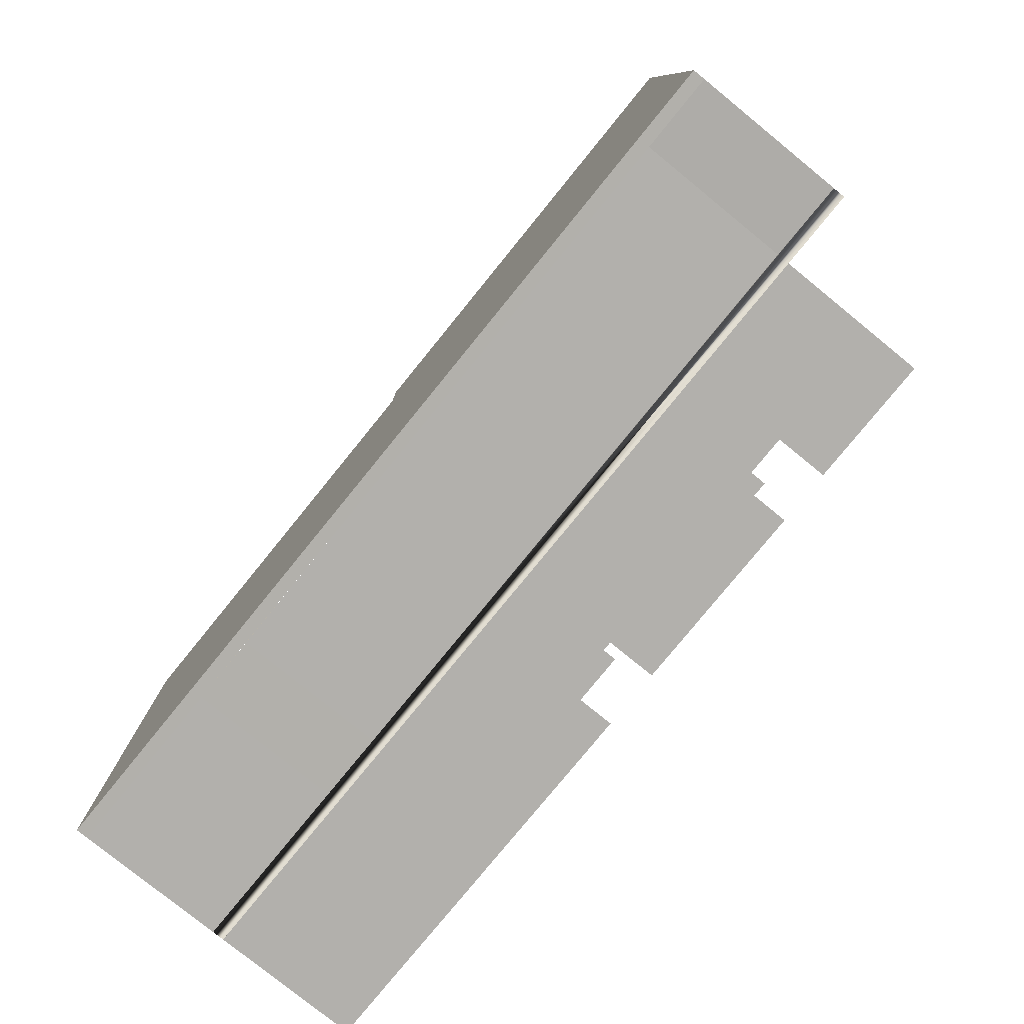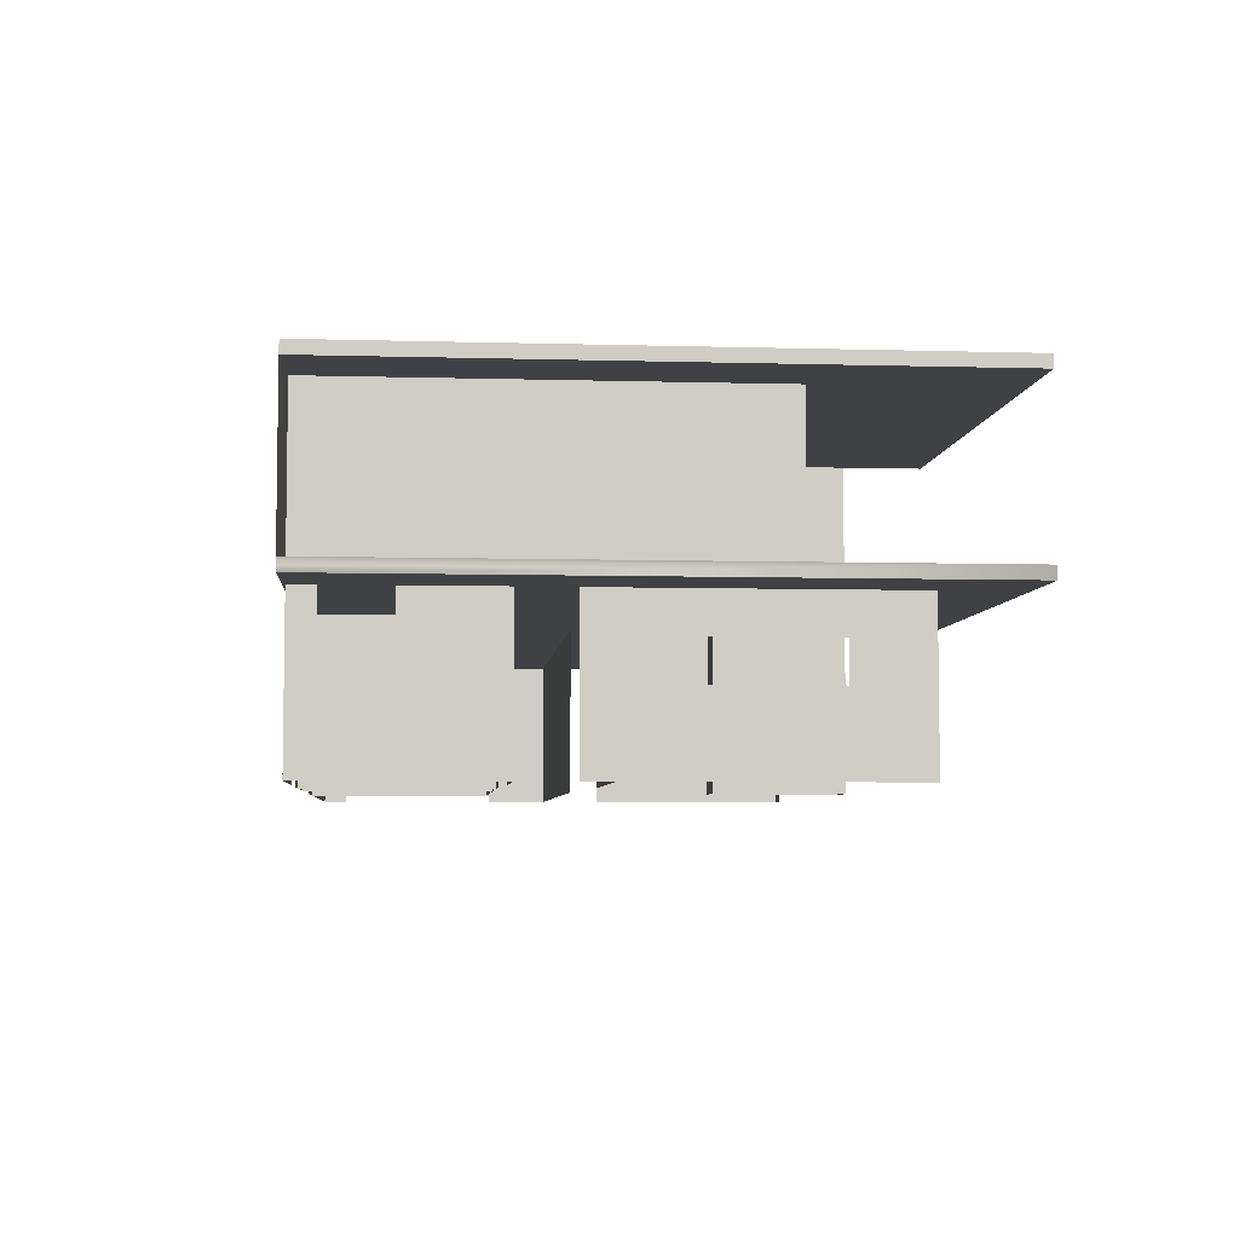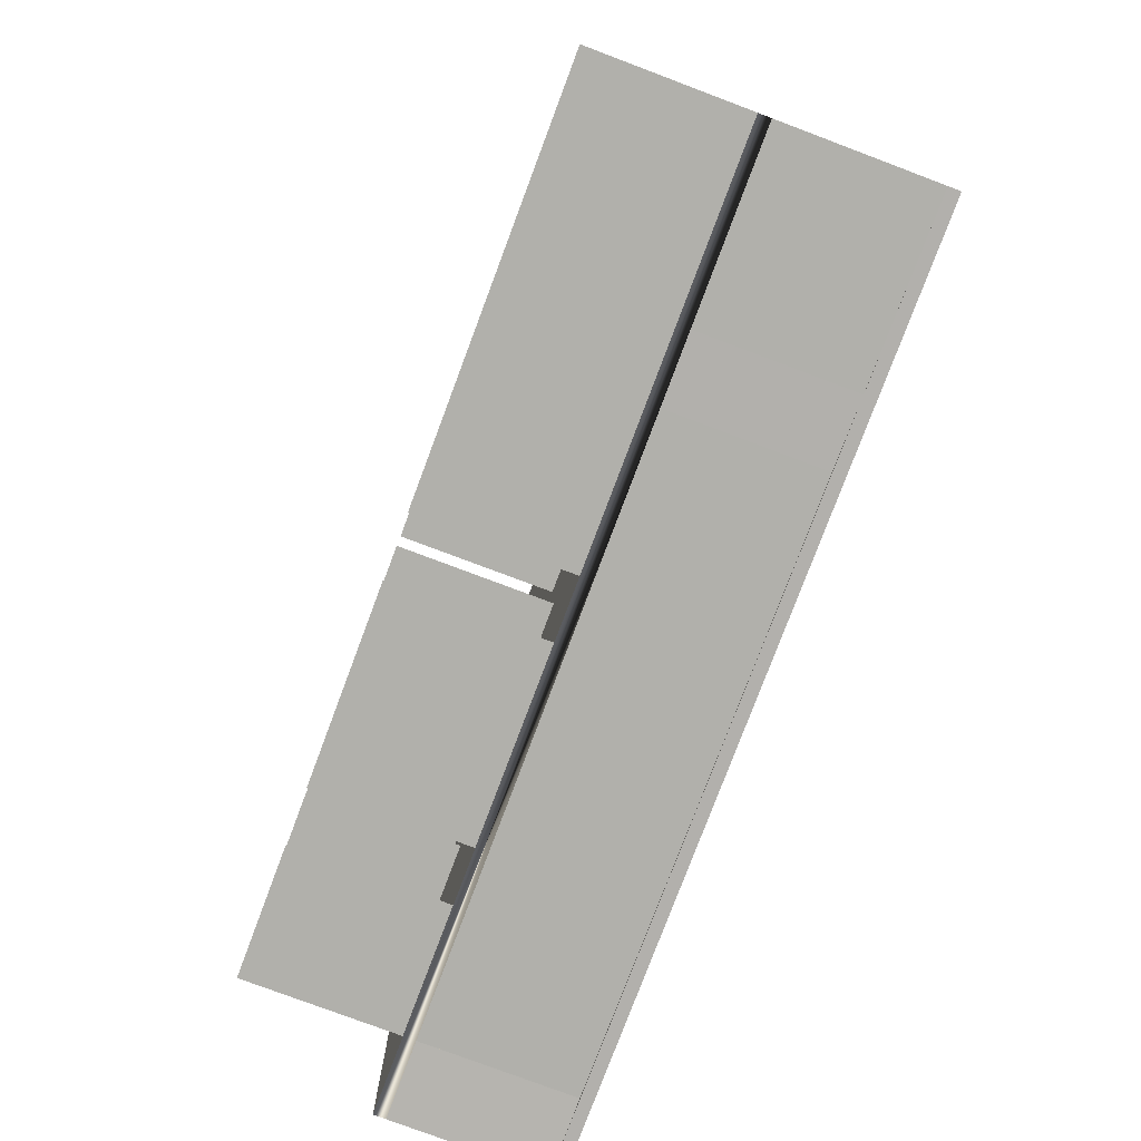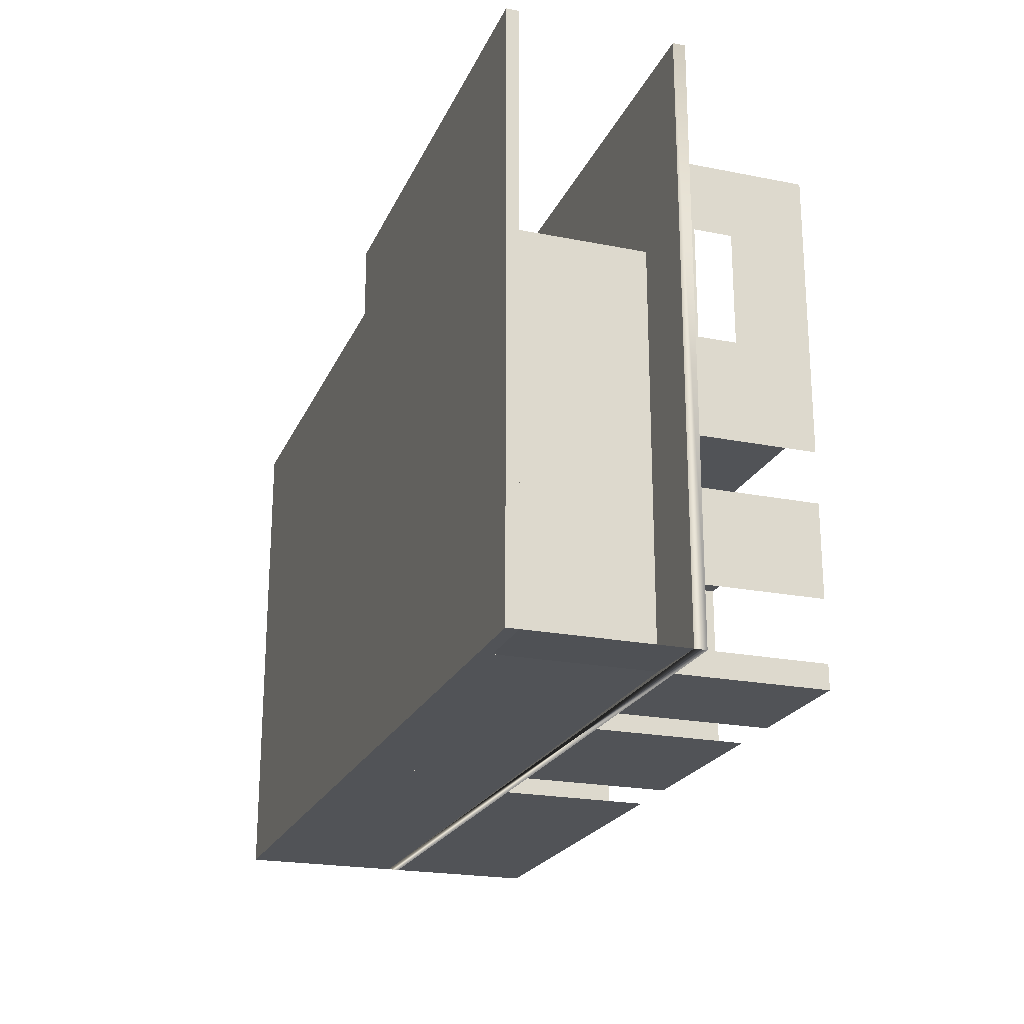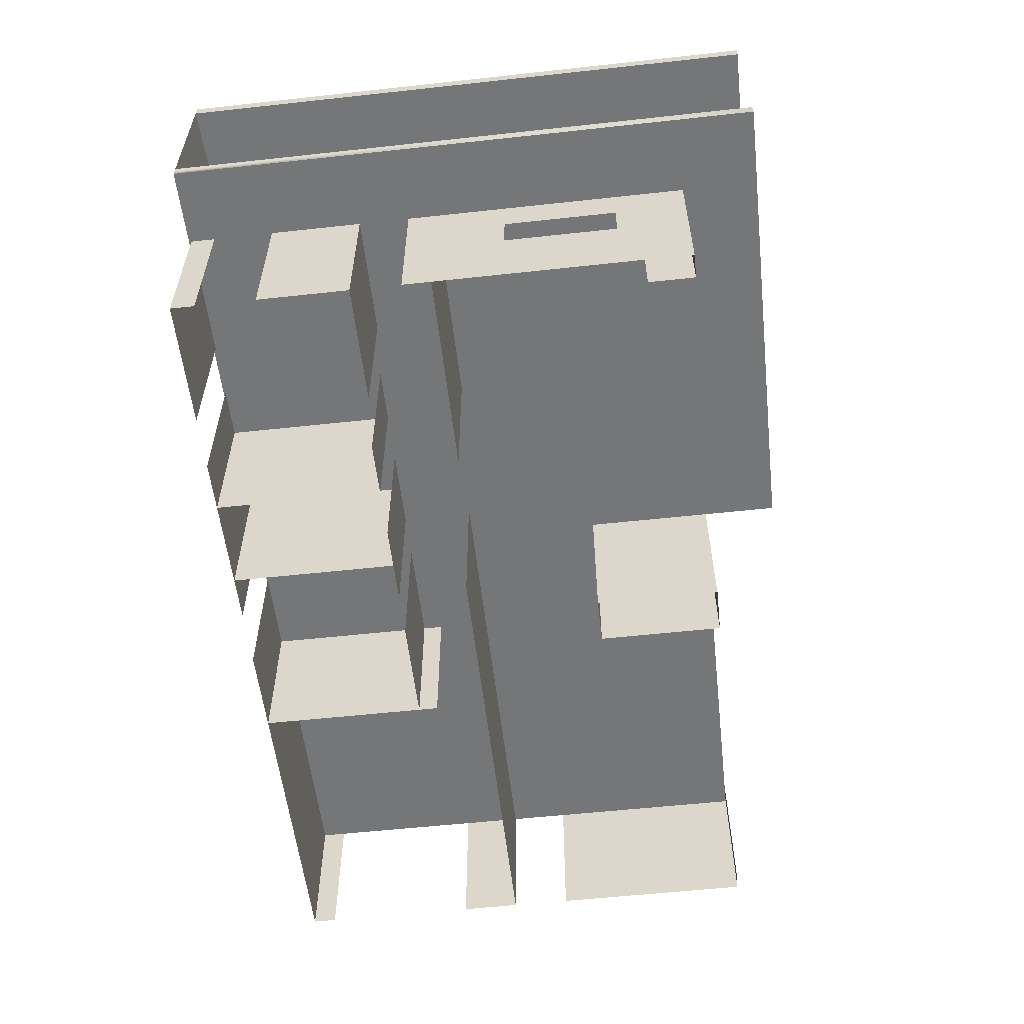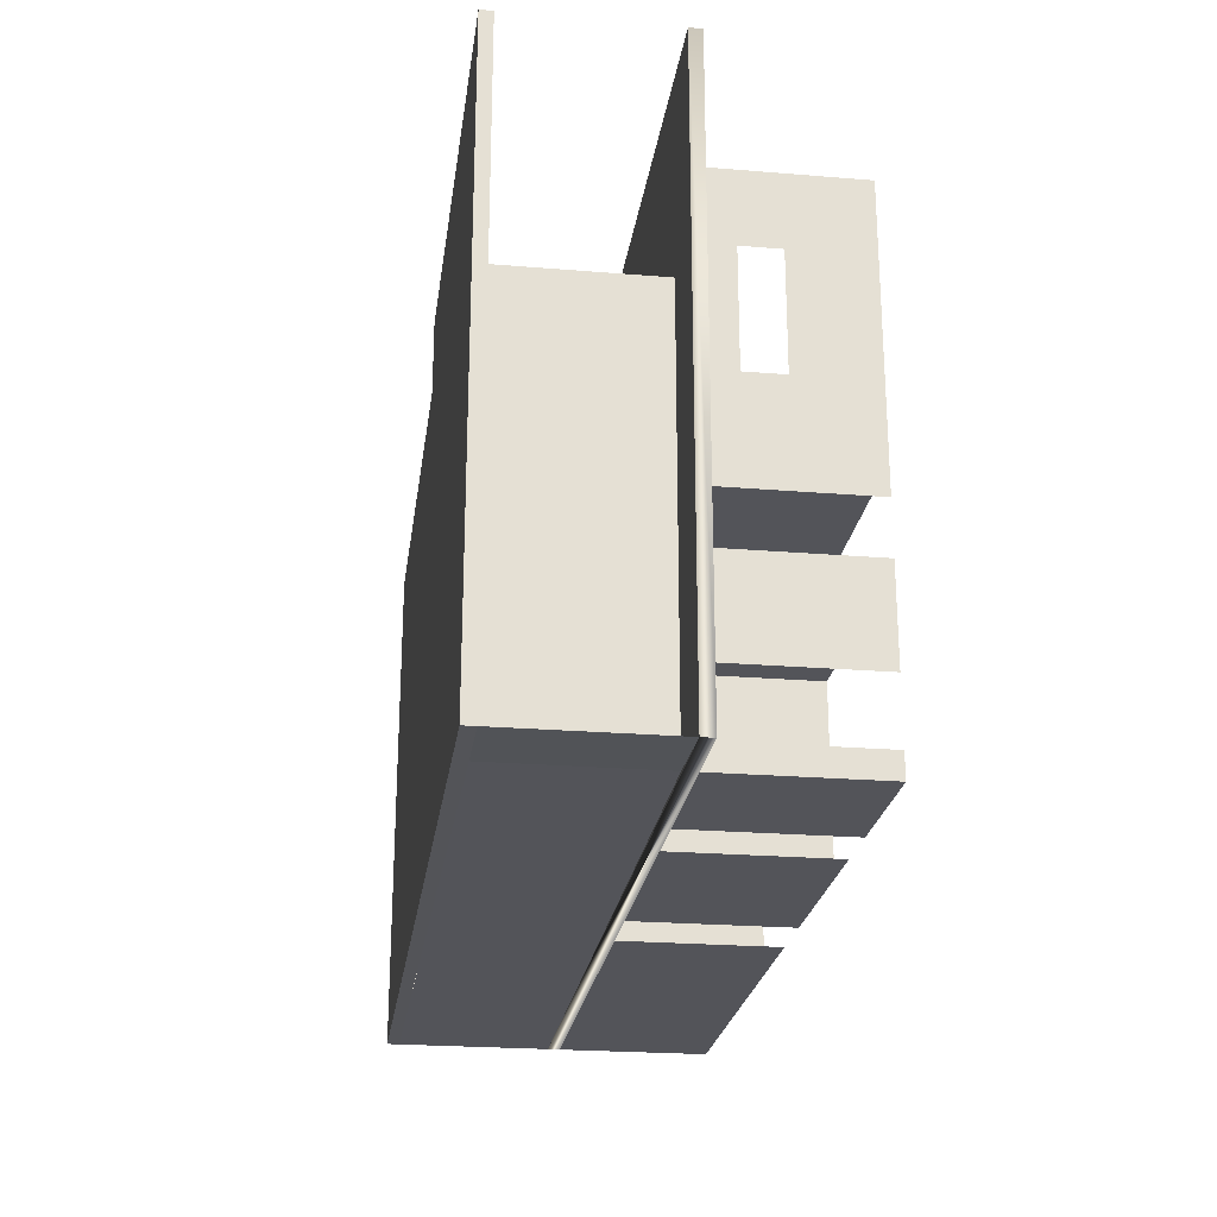
<metadata>
{"format":"obj","ext":"obj","renderer":"f3d","projection":"perspective","resolution":1024,"background":"white","views":[{"elev":-78.7,"azim":-129.1,"up":"+Z"},{"elev":-5.6,"azim":-95.0,"up":"+Y"},{"elev":-78.5,"azim":69.4,"up":"+Z"},{"elev":-22.0,"azim":-109.1,"up":"+Z"},{"elev":-56.7,"azim":-83.5,"up":"+Y"},{"elev":-23.8,"azim":-97.8,"up":"+Z"}]}
</metadata>
<code>
o 1PLANTA_paredes_Plane
v -1 0 1.92
v -1 0 -0.6
v 2.85 0 -1
v 2 0 -1
v 1.1 0 -1
v 4.39 0 -1
v 5.16 0 -1
v 6.16 0 -1
v 7.65 0 -1
v 12.8 0 -0.6
v -1 0 2.76
v -1 0 3.24
v -1 0 7.44
v -0.6 0 7.44
v 5.6 0 7.44
v 6.4 0 7.44
v 12.4 0 7.44
v 12.8 0 7.44
v 12.8 0 4.04
v 12.8 0 3.04
v 12.8 0 2.04
v 5 0 3.04
v 7.65 0 1.83
v 2.85 0 1.83
v 4.39 0 1.83
v -1 0 3.24
v 2.389 0 3.24
v 1 0 1.92
v 1.941 0 1.83
v 5.09 0 1.83
v 3.69 0 1.83
v 5.83 0 1.83
v 7.65 0 2.161
v -0.6 0 6.67
v 5.6 0 7.44
v 6.4 0 7.44
v 5.6 0 5.32
v 6.4 0 5.32
v -1 2.5 -0.6
v -1 2.5 1.92
v 12.8 0 -1
v -1 0 -1
v -1 0 6.27
v 2.85 2.5 -1
v 2 2.5 -1
v 1.1 2.5 -1
v 4.39 2.5 -1
v 5.16 2.5 -1
v 6.16 2.5 -1
v 7.65 2.5 -1
v 12.8 2.5 -0.6
v -1 2.5 2.76
v -1 2.5 7.44
v -0.6 2.5 7.44
v 12.4 2.5 7.44
v 12.8 2.5 7.44
v 12.8 2.5 4.04
v 12.8 2.5 3.04
v 12.8 2.5 2.04
v 5 2.5 3.04
v 7.65 2.5 1.83
v 2.85 2.5 1.83
v 4.39 2.5 1.83
v -1 2.5 3.24
v 2.389 2.5 3.24
v 1 2.5 1.92
v 1.941 2.5 1.83
v 5.09 2.5 1.83
v 3.69 2.5 1.83
v 5.83 2.5 1.83
v 7.65 2.5 2.161
v -0.6 2.5 6.67
v 5.6 2.5 7.44
v 6.4 2.5 7.44
v 5.6 2.5 5.32
v 6.4 2.5 5.32
v 12.8 2.5 -1
v -1 2.5 -1
v -0.6 0.625 6.67
v -0.6 1.875 6.67
v -0.6 1.25 6.67
v -1 1.875 7.44
v -1 1.25 4.41
v -1 1.875 4.41
v -1 1.875 6.27
v -1 1.25 6.27
v -1 0 0.4013
v -1 2.5 0.4013
f 15 36 35
f 20 60 58
f 17 56 55
f 23 33 71
f 36 76 74
f 2 78 39
f 50 8 9
f 35 74 73
f 1 88 40
f 37 76 75
f 5 78 46
f 1 66 40
f 20 59 58
f 25 30 68
f 18 57 56
f 3 62 44
f 47 44 6
f 23 70 61
f 15 16 36
f 6 63 47
f 24 67 62
f 26 65 64
f 82 85 86
f 14 79 81
f 54 53 82
f 83 64 26
f 35 75 73
f 10 77 51
f 20 22 60
f 17 18 56
f 71 61 23
f 61 50 23
f 50 9 23
f 36 38 76
f 2 42 78
f 41 77 50
f 50 49 8
f 9 41 50
f 35 36 74
f 1 87 88
f 37 38 76
f 5 42 78
f 1 28 66
f 20 21 59
f 68 63 25
f 63 69 25
f 69 31 25
f 18 19 57
f 3 24 62
f 45 4 3
f 6 7 48
f 45 3 44
f 3 6 44
f 48 47 6
f 23 32 70
f 6 25 63
f 24 29 67
f 26 27 65
f 43 13 86
f 13 82 86
f 72 54 80
f 54 14 81
f 80 54 81
f 14 34 79
f 13 14 82
f 14 54 82
f 84 85 64
f 85 82 53
f 64 85 53
f 64 52 11
f 26 43 83
f 43 86 83
f 64 11 26
f 83 84 64
f 35 37 75
f 10 41 77
l 11 12
l 12 26
o 1planta_negro_Plane.016
v 5.6 2.7 7.44
v 12.8 2.7 7.44
v 5.6 2.7 7.44
v 12.8 2.7 -1
v 5.6 2.7 8.69
v -2.26 2.7 -1.047
v -2.26 2.7 8.69
v -2.26 2.7 -1.047
v 5.6 2.5 7.44
v 12.8 2.5 7.44
v 12.8 2.5 -1
v 5.6 2.5 7.44
v -2.26 2.5 -1.047
v 5.6 2.5 8.69
v -2.26 2.5 8.69
v 12.8 2.7 7.44
v 12.8 2.7 -1
v -2.26 2.7 -1.047
v 5.6 2.5 7.44
f 89 107 98
f 105 101 94
f 93 100 91
f 89 100 97
f 99 90 92
f 93 103 102
f 92 90 104
f 101 95 96
f 89 91 100
f 102 100 107
f 90 91 89
f 97 100 107
f 98 90 89
f 89 97 107
f 105 99 101
f 93 102 100
f 99 98 90
f 93 95 103
f 105 99 92
f 90 98 104
f 104 105 92
f 96 94 101
f 101 103 95
l 101 106
o 1PLANTA_duela_Plane.043
v 12.8 2.7 7.44
v 5.6 2.7 7.44
v 12.8 2.7 -1
v 5.6 2.7 8.69
v -2.26 2.7 -1.047
v -2.26 2.7 8.69
v 12.8 2.7 7.44
v 12.8 2.7 -1
v -2.26 2.7 -1.047
f 115 114 109
f 109 111 113
f 113 116 109
f 116 115 109
l 110 108
l 113 112
o 1PLANTA_techo_Plane.045
v 12.8 2.5 -1
v 5.6 2.5 7.44
v 12.8 2.5 7.44
v -2.26 2.5 -1.047
v 5.6 2.5 8.69
v -2.26 2.5 8.69
f 118 122 120
f 120 117 118
f 117 119 118
f 118 121 122
o 2PLANTA-paredes_Plane.046
v 12.8 2.7 -0.6
v -1 2.7 1.95
v -1 2.7 5.72
v 5.6 2.7 7.44
v 6.4 2.7 7.44
v 12.4 2.7 7.44
v 12.8 2.7 7.44
v 12.8 2.7 4.04
v 12.8 2.7 3.04
v 12.8 2.7 2.04
v 10.35 2.7 3.04
v 5.288 2.7 -1
v -1 2.7 5.72
v 9.84 2.7 -1
v 5.6 2.7 7.44
v 6.4 2.7 7.44
v 5.6 2.7 5.32
v 6.4 2.7 5.32
v 12.8 2.7 -1
v -1 2.7 -1
v -2.26 2.7 -1.047
v 2.178 2.7 -1
v 9.84 2.7 1.95
v 5.288 2.7 1.95
v 2.178 2.7 1.95
v -0.15 2.7 1.95
v 1.728 2.7 1.95
v 4.178 2.7 1.95
v 8.706 2.696 -1.003
v 8.706 2.696 1.947
v 10.34 2.7 1.95
v 9.306 2.696 1.947
v 10.34 2.7 2.25
v 12.8 5.2 -0.6
v -1 5.2 1.95
v 12.4 5.2 7.44
v 12.8 5.2 7.44
v 12.8 5.2 4.04
v 12.8 5.2 3.04
v 12.8 5.2 2.04
v 10.35 5.2 3.04
v 5.288 5.2 -1
v -1 5.2 5.72
v 9.84 5.2 -1
v 5.6 5.2 7.44
v 6.4 5.2 7.44
v 5.6 5.2 5.32
v 6.4 5.2 5.32
v 12.8 5.2 -1
v -1 5.2 -1
v -0.6 5.2 5.72
v -2.26 5.2 -1.047
v 2.178 5.2 -1
v 9.84 5.2 1.95
v 5.288 5.2 1.95
v 2.178 5.2 1.95
v -0.15 5.2 1.95
v 1.728 5.2 1.95
v 4.178 5.2 1.95
v 8.706 5.196 -1.003
v 8.706 5.196 1.947
v 10.34 5.2 1.95
v 9.306 5.196 1.947
v 10.34 5.2 2.25
v 12.4 5.2 7.44
v 6.4 5.2 7.44
v 6.4 5.2 7.44
v 12.4 5.2 7.44
v -0.6 5.2 5.72
v 6.4 2.7 7.44
v -0.6 5.2 5.72
v -1 2.7 5.72
v -0.6 2.7 5.72
v -1 5.2 5.72
v -2.26 2.7 -1.047
v 5.6 2.7 7.44
v 6.4 2.7 7.44
v 12.4 2.7 7.44
v 12.8 2.7 7.44
v 12.8 2.7 4.04
v 12.8 2.7 -1
v 9.84 2.7 -1
v 8.706 2.696 -1.003
v 5.6 2.7 7.44
v -1 2.7 -1
v 2.178 2.7 -1
f 126 138 137
f 129 158 128
f 146 164 134
f 147 175 144
f 168 189 188
f 169 137 139
f 178 181 150
f 126 127 138
f 155 184 153
f 145 166 136
f 141 156 123
f 140 169 139
f 153 176 145
f 132 161 131
f 148 157 124
f 183 151 152
f 154 183 152
f 138 170 168
f 173 165 196
f 124 125 135
f 124 135 165
f 130 159 129
f 131 163 133
f 136 141 171
f 194 193 195
f 129 159 158
f 146 177 164
f 147 178 175
f 168 192 189
f 169 167 137
f 150 147 178
f 147 149 178
f 149 180 178
f 155 186 184
f 145 176 166
f 141 171 156
f 140 170 169
f 153 184 176
f 132 162 161
f 148 179 157
f 183 182 151
f 154 185 183
f 167 137 138
f 138 140 170
f 168 167 138
f 165 157 124
f 157 172 124
f 172 142 124
f 130 160 159
f 131 161 163
f 174 197 143
f 142 144 172
f 144 134 175
f 172 144 175
f 174 143 142
f 164 175 134
f 164 134 182
f 172 174 142
f 134 151 182
f 151 136 182
f 171 166 136
f 166 182 136
f 194 196 193
l 158 187
l 190 187
l 191 173
l 193 191
l 194 135
l 198 199
l 200 201
l 201 202
l 203 204
l 206 198
l 205 208
l 207 208
l 204 205
o 2PLANTA_negro_Plane.049
v -2.26 5.2 8.69
v -2.26 5.4 -1.047
v -2.26 5.4 8.69
v -2.26 5.4 8.69
v 5.6 5.4 8.69
v 5.6 5.4 7.44
v -2.26 5.4 8.69
v 12.8 5.4 7.44
v 12.8 5.4 -1
v -2.26 5.2 8.69
v -2.26 5.4 8.69
v 12.8 5.2 -1
v 12.8 5.2 7.44
v 5.6 5.2 7.44
v 5.6 5.2 8.69
v -2.26 5.2 8.69
v -2.26 5.2 8.69
v -2.26 5.2 -1.047
f 217 226 210
f 223 214 213
f 225 212 211
f 221 217 216
f 216 222 221
f 225 224 212
f 226 211 210
f 224 213 212
f 217 220 226
f 223 222 214
f 221 220 217
f 216 214 222
f 226 225 211
f 224 223 213
l 218 209
l 215 219
o 2PLANTA_techo_Plane.035
v -2.26 5.2 8.69
v -2.26 5.2 8.69
v 12.8 5.2 -1
v 12.8 5.2 7.44
v 5.6 5.2 7.44
v 5.6 5.2 8.69
v -2.26 5.2 8.69
v -2.26 5.2 8.69
v -2.26 5.2 -1.047
f 229 230 231
f 232 233 234
f 231 232 234
f 234 235 231
f 235 229 231
l 228 227
o 3PLANTA_firme_Plane.047
v -2.26 5.4 8.69
v -2.26 5.4 8.69
v -2.26 5.4 8.69
v -2.26 5.4 8.69
v 12.8 5.4 -1
v 12.8 5.4 7.44
v 5.6 5.4 7.44
v 5.6 5.4 8.69
v -2.26 5.4 8.69
v -2.26 5.4 8.69
v -2.26 5.4 -1.047
f 245 237 236
f 245 244 237
f 240 241 242
f 243 244 245
f 242 243 245
f 245 246 242
f 246 240 242
l 238 239

</code>
